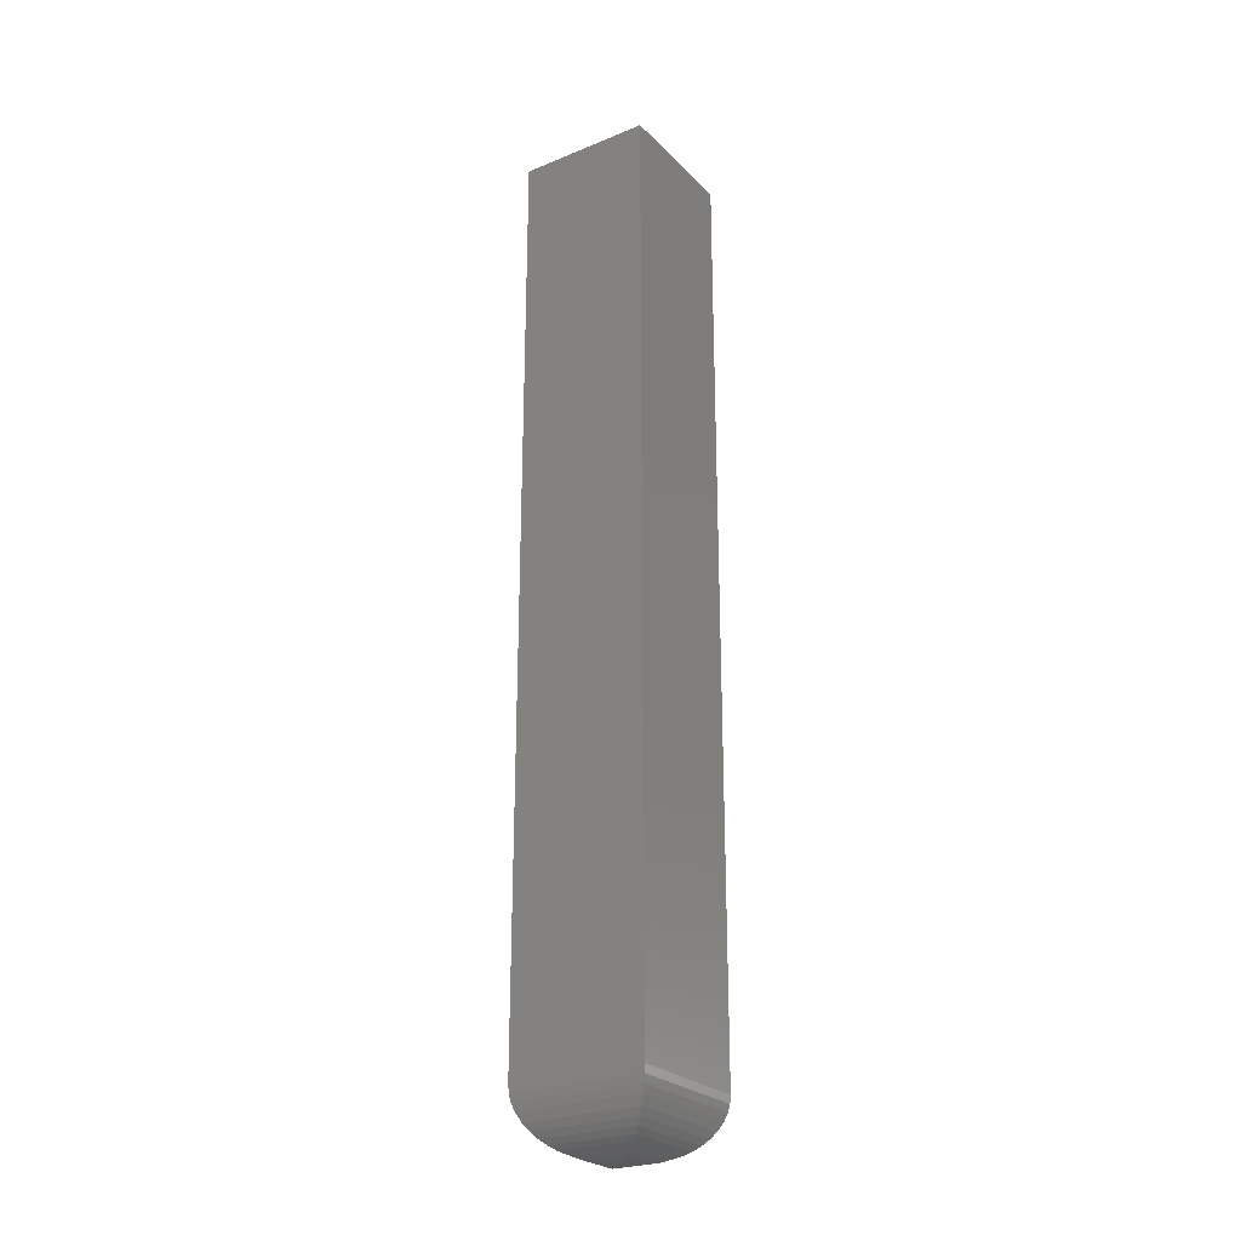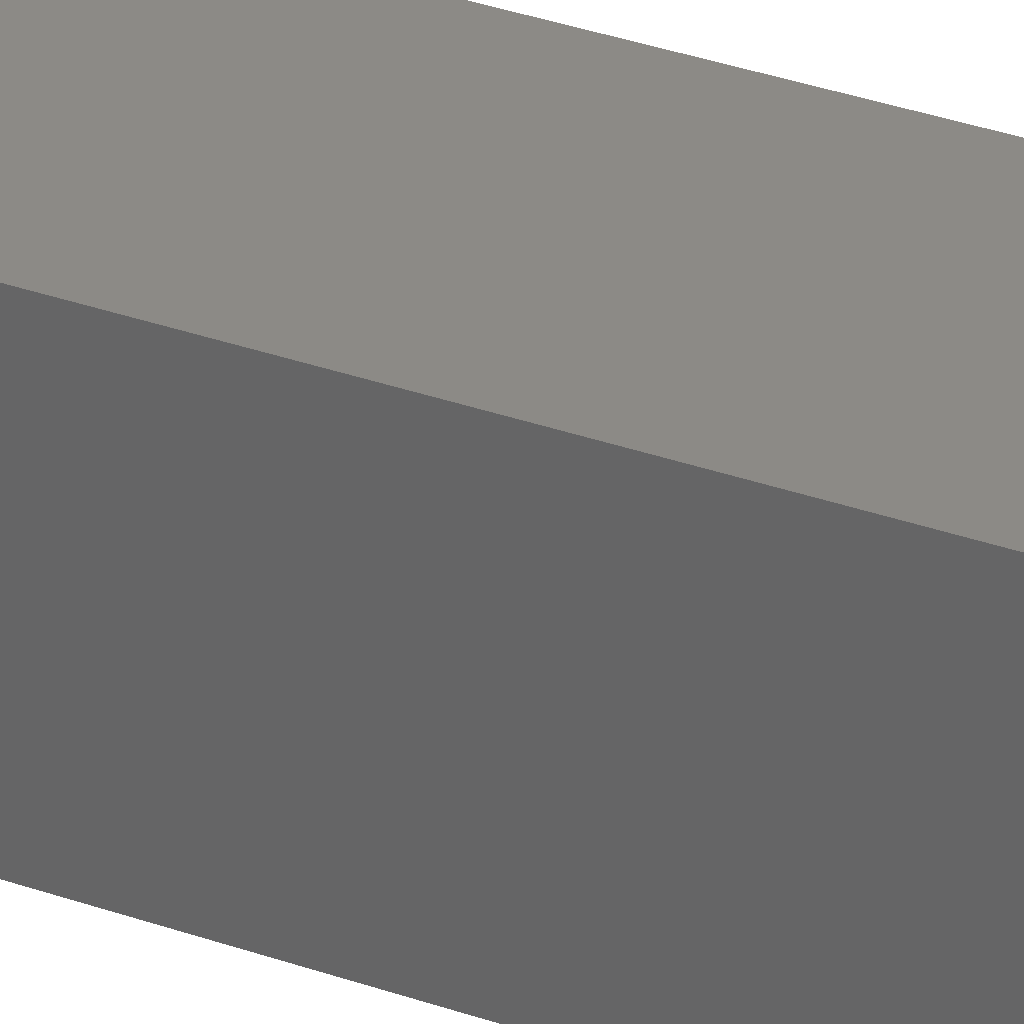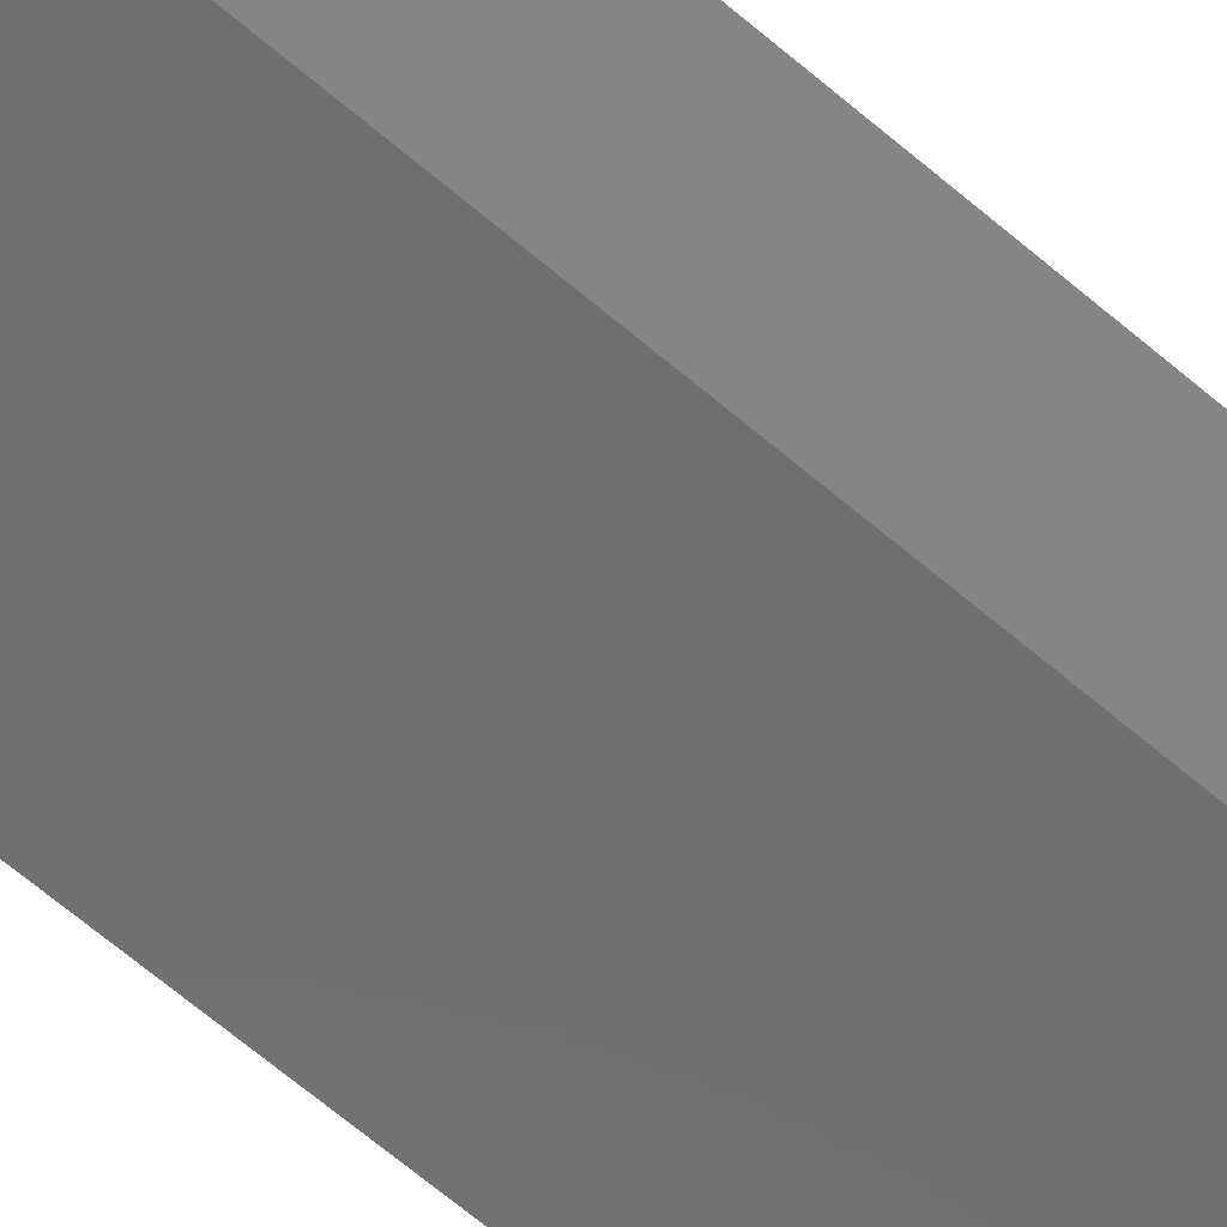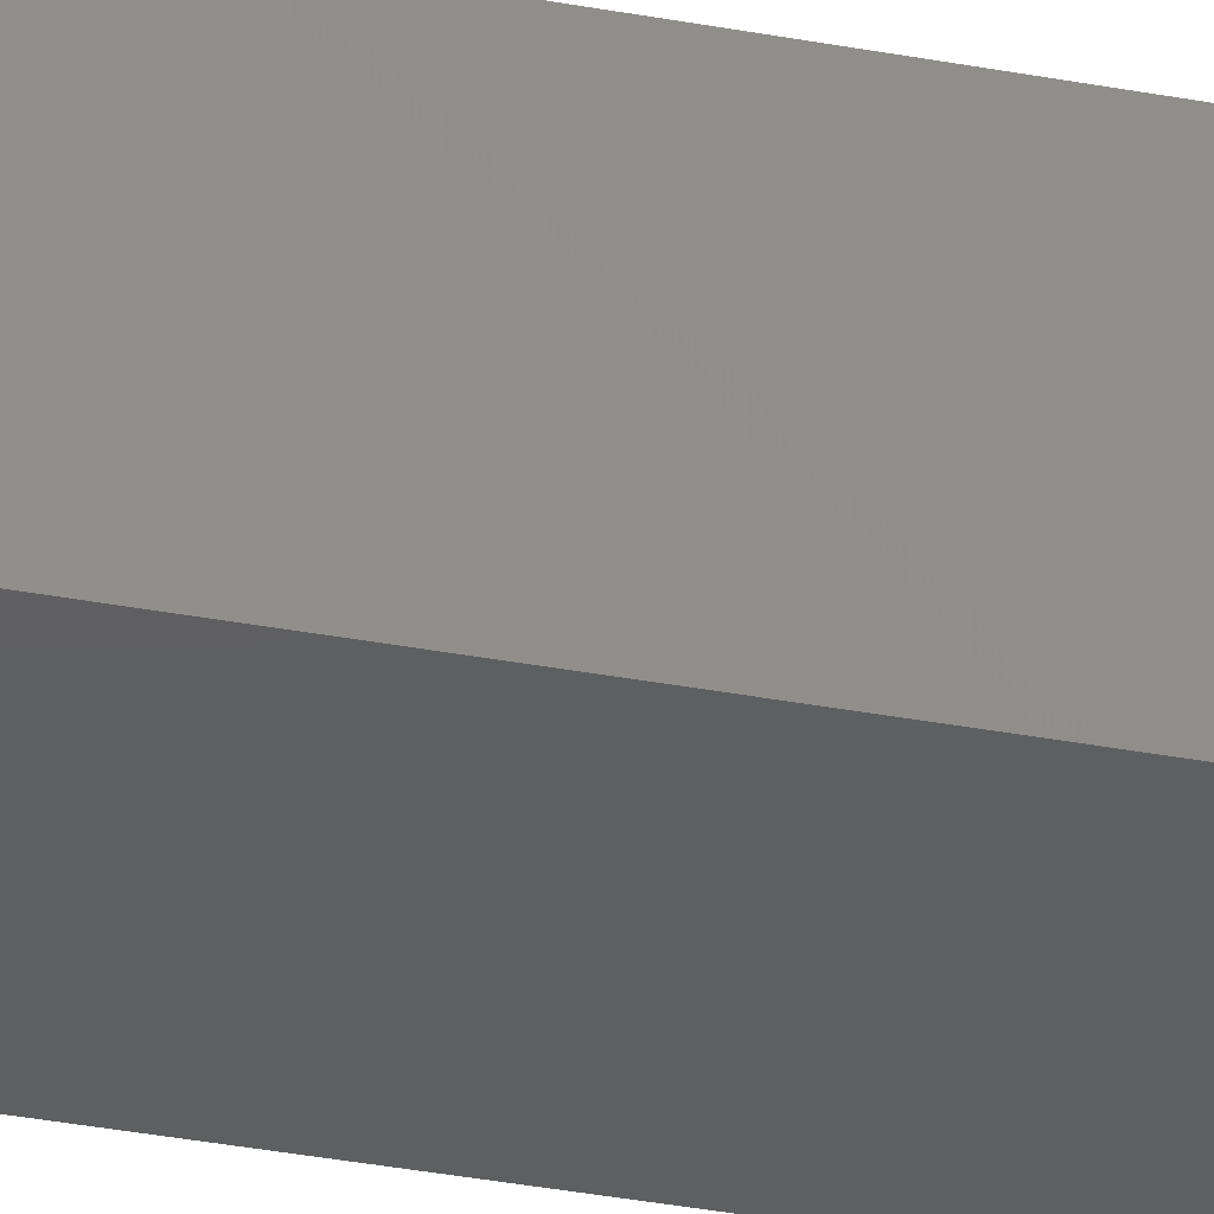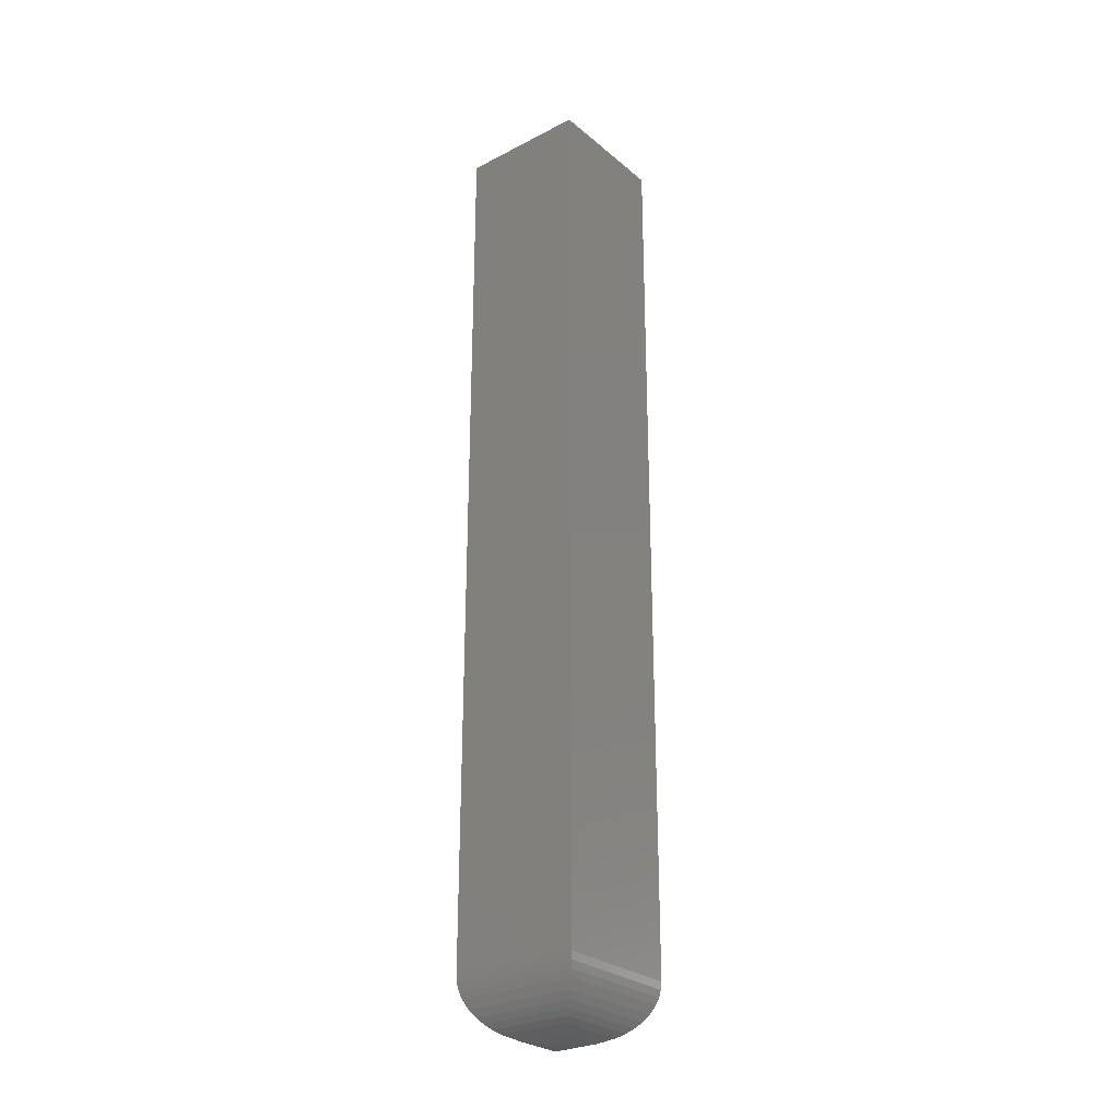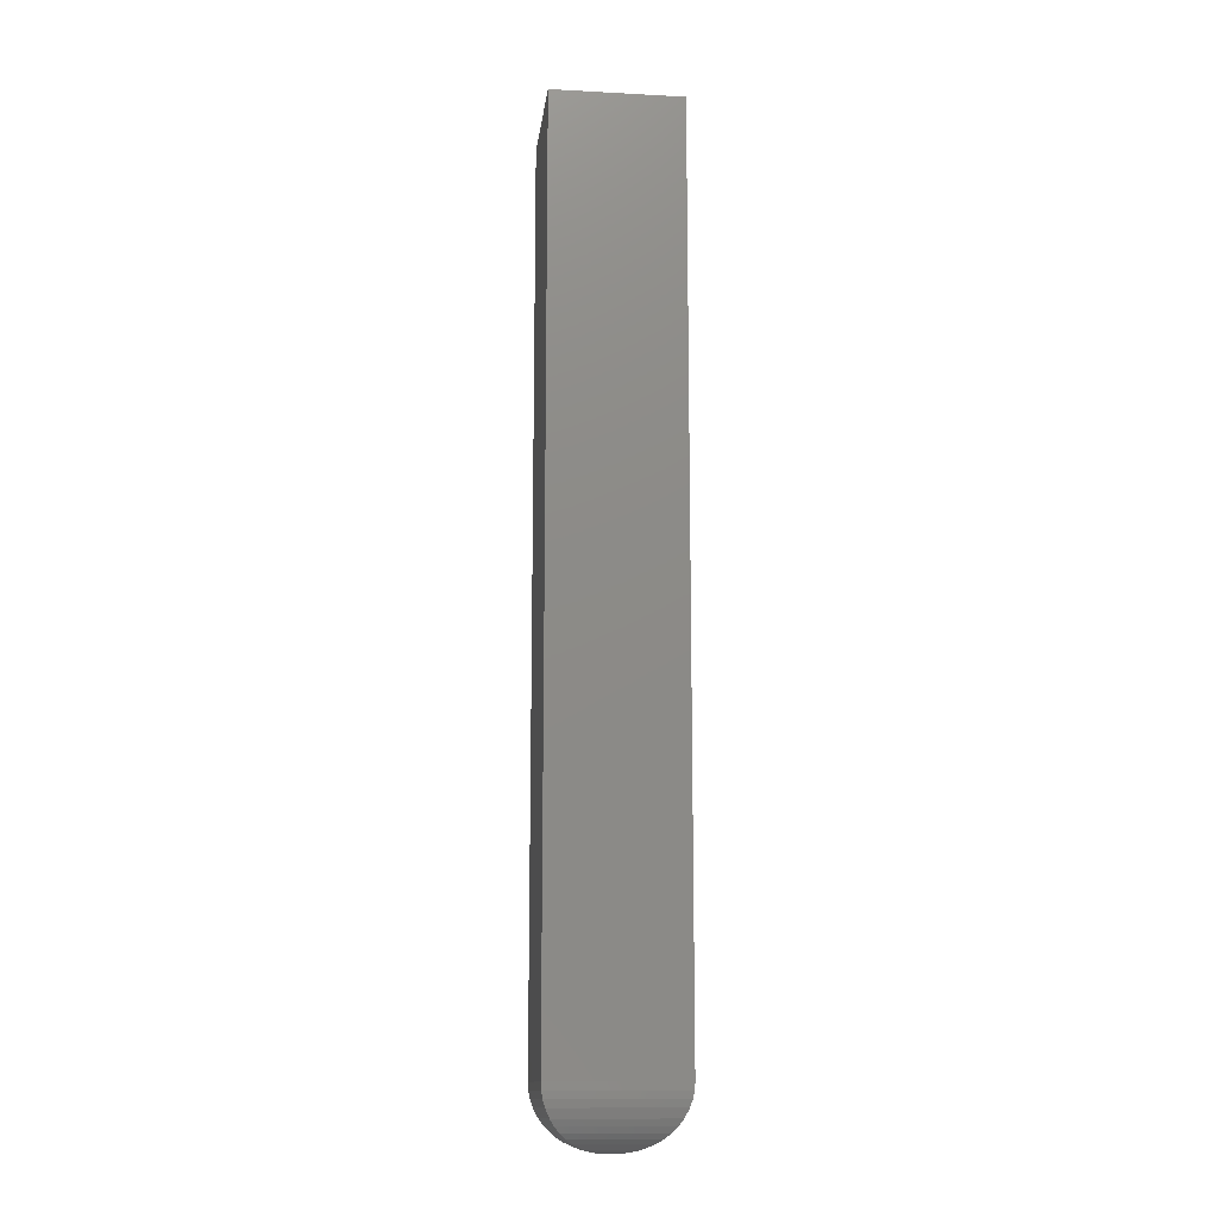
<metadata>
{"format":"stl","ext":"stl","renderer":"f3d","projection":"perspective","resolution":1024,"background":"white","views":[{"elev":-25.4,"azim":123.3,"up":"+Z"},{"elev":32.0,"azim":116.8,"up":"+Y"},{"elev":-59.7,"azim":47.8,"up":"+Y"},{"elev":-38.0,"azim":76.8,"up":"+Y"},{"elev":-27.3,"azim":38.5,"up":"+Z"},{"elev":-13.3,"azim":-6.9,"up":"+Z"}]}
</metadata>
<code>
# stl→obj: 52 verts, 100 faces
v -6.939e-18 0.007812 0
v -0.007328 -0.007323 0.0005764
v -0.007323 0.01514 0.0005764
v -6.939e-18 -6.939e-18 0
v -0.01456 -0.01456 0.002318
v -0.01456 0.02237 0.002318
v -0.02412 -0.02412 0.006684
v -0.02412 0.03194 0.006684
v -0.02867 -0.02867 0.009789
v -0.02867 0.03648 0.009789
v -0.03296 -0.03296 0.01355
v -0.03296 0.04077 0.01355
v -0.03691 -0.03691 0.01798
v -0.03691 0.04472 0.01798
v -0.04039 -0.04039 0.02309
v -0.04039 0.0482 0.02309
v -0.0437 -0.0437 0.02993
v -0.0437 0.05152 0.02993
v -0.04544 -0.04544 0.03536
v -0.04544 0.05325 0.03536
v -0.0465 -0.0465 0.04094
v -0.04688 -0.04688 0.04688
v -0.04688 0.05469 0.04688
v -0.0465 0.05431 0.04094
v 0.007812 -2.082e-17 0
v 0.007812 0.007812 0
v 0.05469 -0.04688 0.04688
v -0.04688 -0.04688 0.75
v 0.05469 -0.04688 0.75
v 0.01514 0.01514 0.0005764
v 0.01514 -0.007323 0.0005764
v 0.02237 0.02237 0.002318
v 0.02237 -0.01456 0.002318
v 0.03194 0.03193 0.006684
v 0.03194 -0.02412 0.006684
v 0.03648 0.03648 0.009789
v 0.03648 -0.02867 0.009789
v 0.04077 0.04077 0.01355
v 0.04077 -0.03296 0.01355
v 0.04472 0.04472 0.01798
v 0.04472 -0.03691 0.01798
v 0.0482 0.0482 0.02309
v 0.0482 -0.04039 0.02309
v 0.05152 0.05152 0.02993
v 0.05152 -0.0437 0.02993
v 0.05325 0.05325 0.03536
v 0.05325 -0.04544 0.03536
v 0.05431 0.05431 0.04094
v 0.05469 0.05469 0.04688
v 0.05431 -0.0465 0.04094
v -0.04688 0.05469 0.75
v 0.05469 0.05469 0.75
f 1 2 3
f 1 4 2
f 3 2 5
f 3 5 6
f 6 5 7
f 6 7 8
f 8 7 9
f 8 9 10
f 10 9 11
f 10 11 12
f 12 11 13
f 12 13 14
f 14 13 15
f 14 15 16
f 16 15 17
f 16 17 18
f 18 17 19
f 18 19 20
f 20 19 21
f 22 23 21
f 21 23 24
f 21 24 20
f 4 1 25
f 25 1 26
f 22 27 28
f 28 27 29
f 25 30 31
f 25 26 30
f 31 30 32
f 31 32 33
f 33 32 34
f 33 34 35
f 35 34 36
f 35 36 37
f 37 36 38
f 37 38 39
f 39 38 40
f 39 40 41
f 41 40 42
f 41 42 43
f 43 42 44
f 43 44 45
f 45 44 46
f 45 46 47
f 47 46 48
f 49 27 48
f 48 27 50
f 48 50 47
f 23 22 51
f 51 22 28
f 27 49 29
f 29 49 52
f 4 31 2
f 4 25 31
f 2 31 33
f 2 33 5
f 5 33 35
f 5 35 7
f 7 35 37
f 7 37 9
f 9 37 39
f 9 39 11
f 11 39 41
f 11 41 13
f 13 41 43
f 13 43 15
f 15 43 45
f 15 45 17
f 17 45 47
f 17 47 19
f 19 47 50
f 27 22 50
f 50 22 21
f 50 21 19
f 26 3 30
f 26 1 3
f 30 3 6
f 30 6 32
f 32 6 8
f 32 8 34
f 34 8 10
f 34 10 36
f 36 10 12
f 36 12 38
f 38 12 14
f 38 14 40
f 40 14 16
f 40 16 42
f 42 16 18
f 42 18 44
f 44 18 20
f 44 20 46
f 46 20 24
f 23 49 24
f 24 49 48
f 24 48 46
f 49 23 52
f 52 23 51
f 28 29 51
f 51 29 52

</code>
